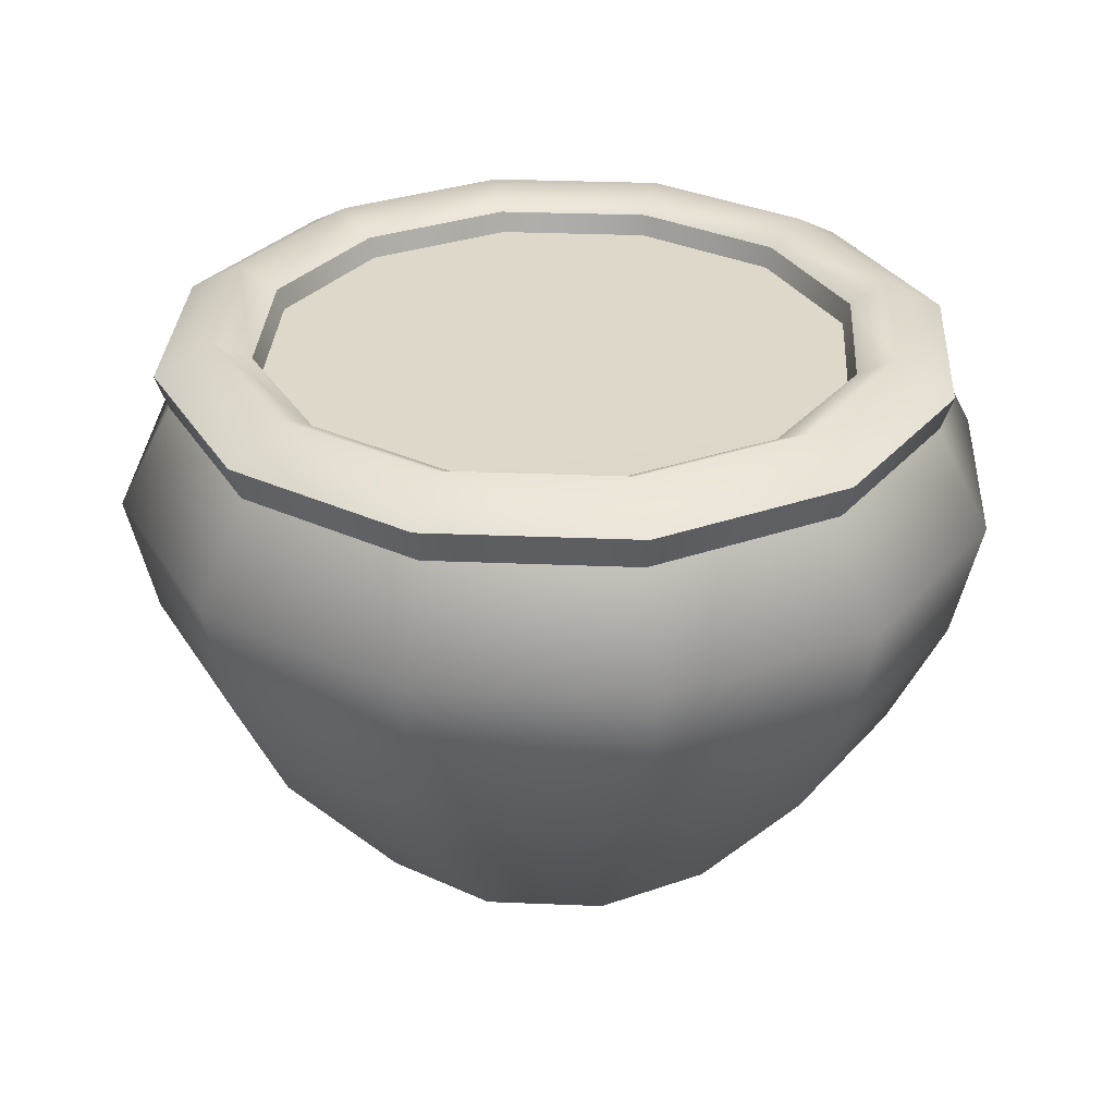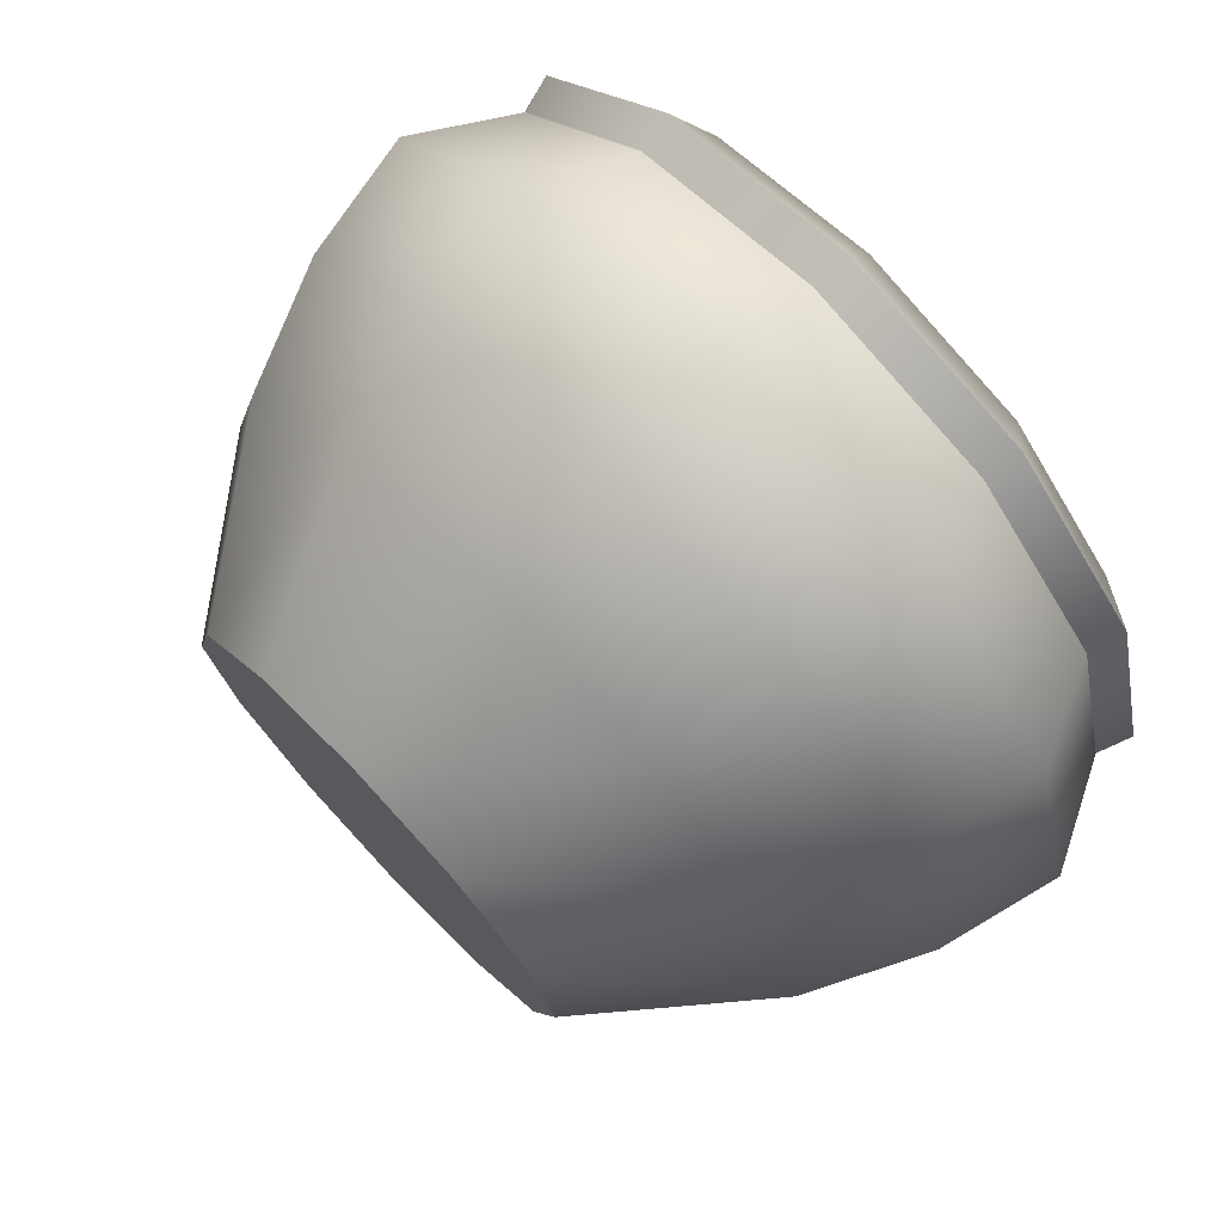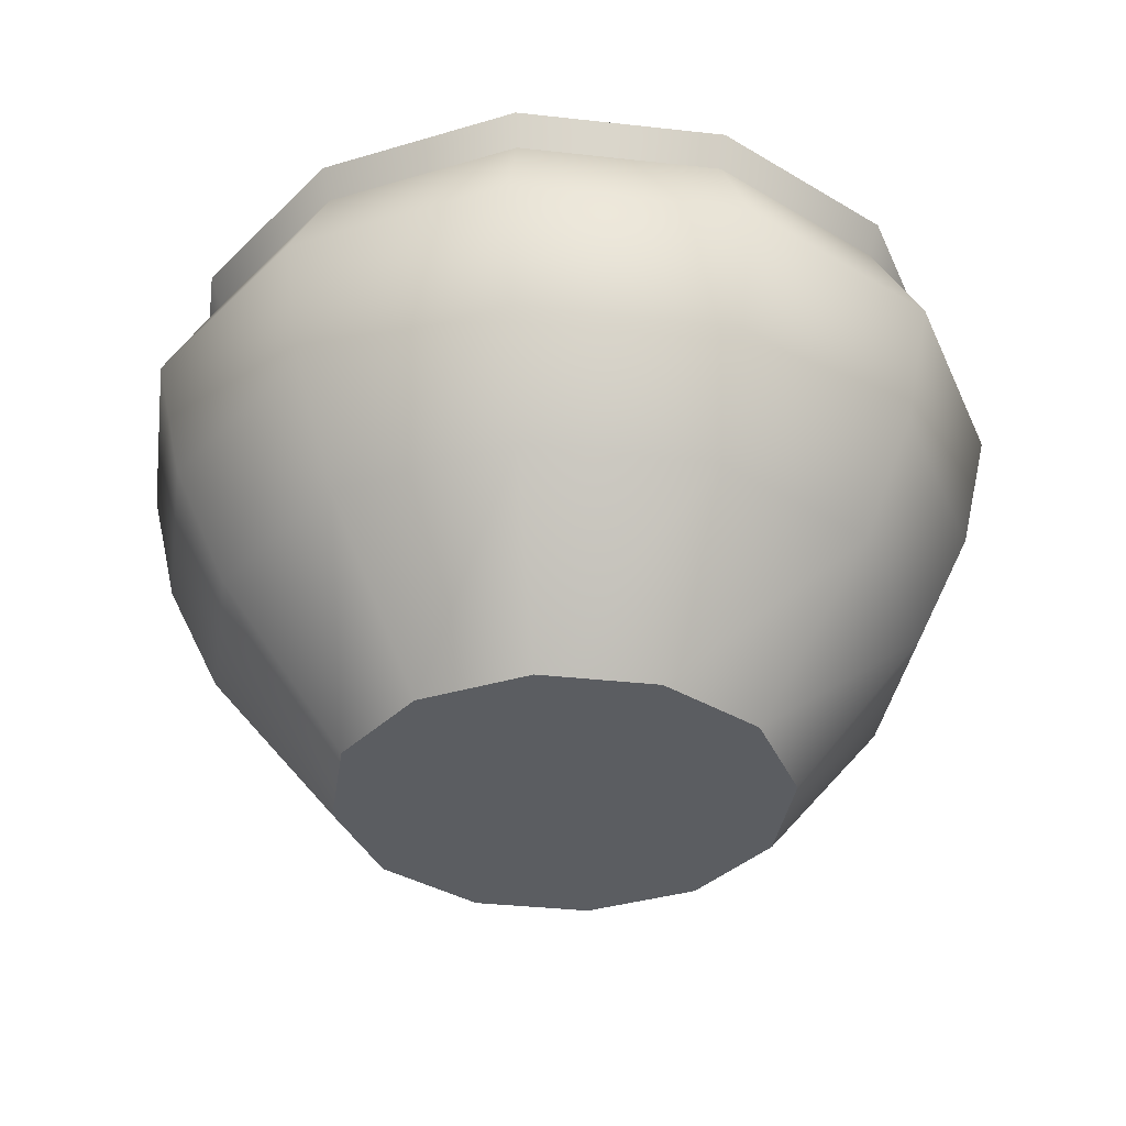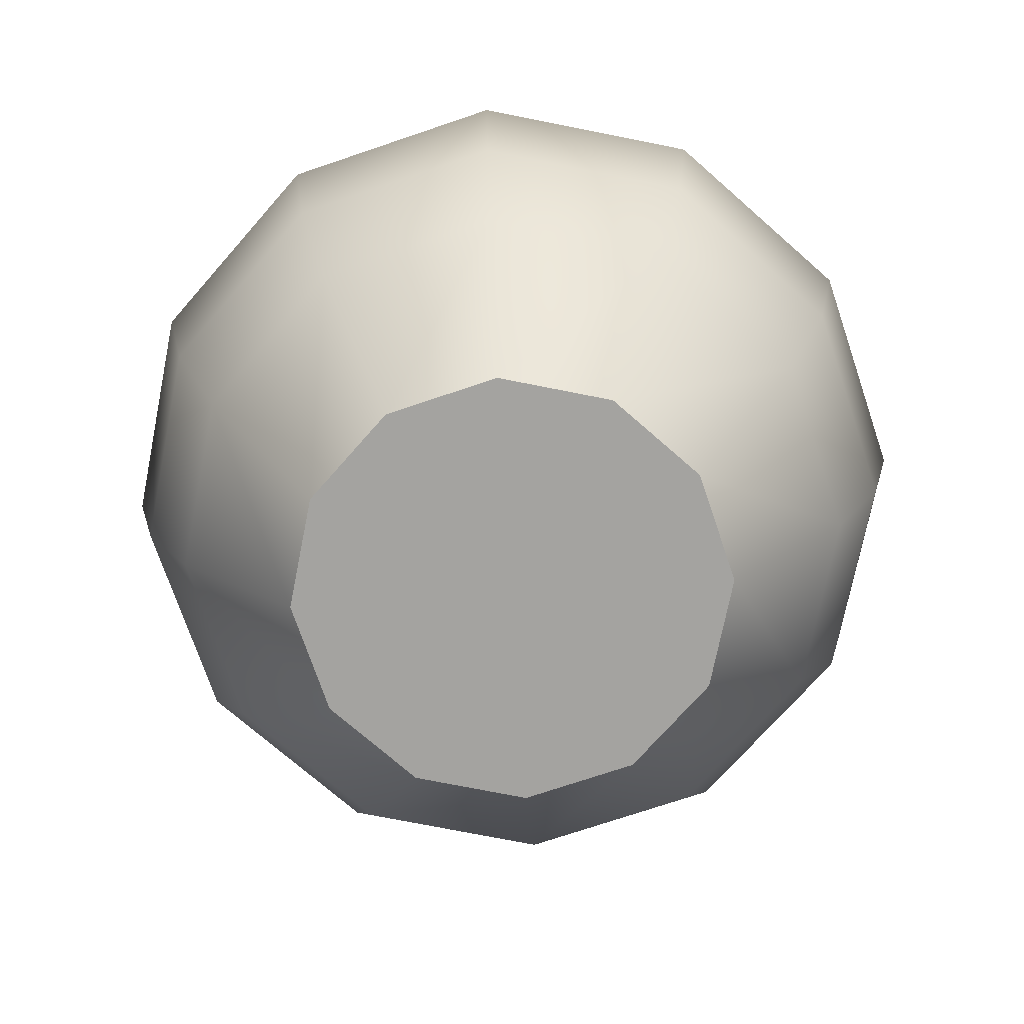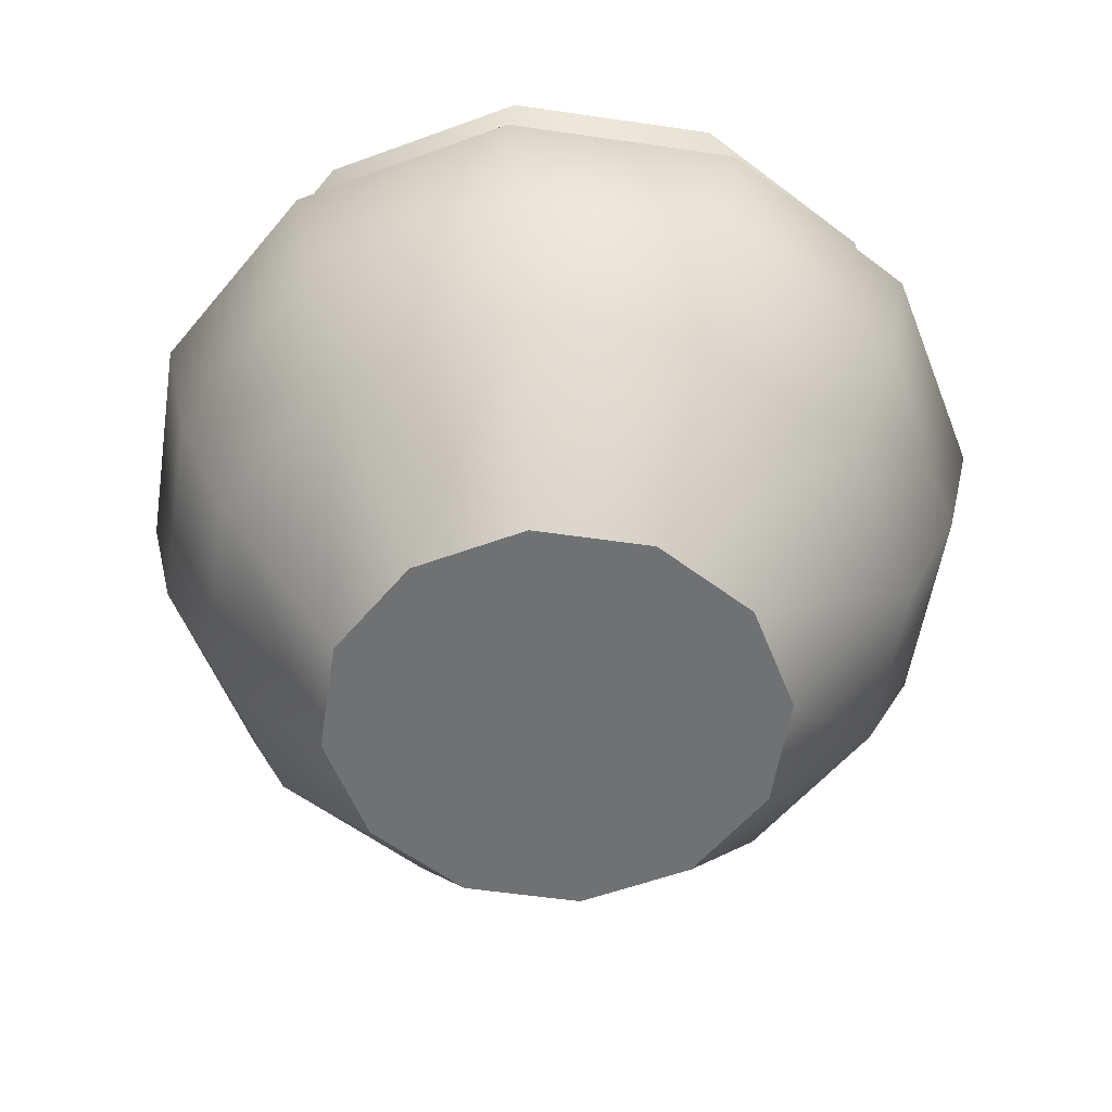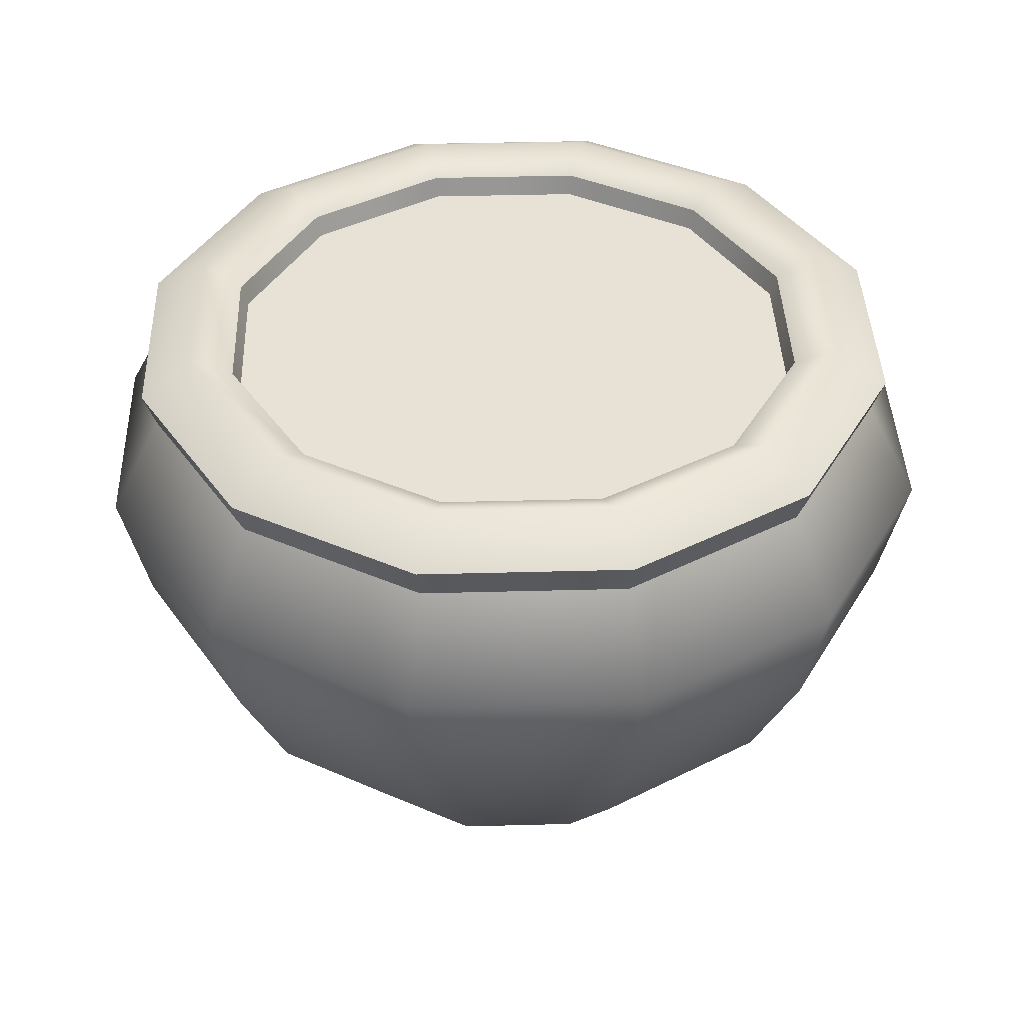
<metadata>
{"format":"obj","ext":"obj","renderer":"f3d","projection":"perspective","resolution":1024,"background":"white","views":[{"elev":31.0,"azim":-71.6,"up":"+Y"},{"elev":73.8,"azim":46.3,"up":"+Z"},{"elev":-35.5,"azim":66.6,"up":"+Y"},{"elev":-72.9,"azim":153.7,"up":"+Y"},{"elev":-55.2,"azim":-173.8,"up":"+Y"},{"elev":40.3,"azim":73.1,"up":"+Y"}]}
</metadata>
<code>
g default
v 0.5255 -1.095 -0.3034
v 0.3034 -1.095 -0.5255
v 0 -1.095 -0.6068
v -0.3034 -1.095 -0.5255
v -0.5255 -1.095 -0.3034
v -0.6068 -1.095 0
v -0.5255 -1.095 0.3034
v -0.3034 -1.095 0.5255
v 0 -1.095 0.6068
v 0.3034 -1.095 0.5255
v 0.5255 -1.095 0.3034
v 0.6068 -1.095 0
v -0 -1.095 0
v 1.019 -0.02695 0.5882
v 0.5882 -0.02695 1.019
v 0 -0.02695 1.176
v -0.5882 -0.02695 1.019
v -1.019 -0.02695 0.5882
v -1.176 -0.02695 0
v -1.019 -0.02695 -0.5882
v -0.5882 -0.02695 -1.019
v 0 -0.02695 -1.176
v 0.5882 -0.02695 -1.019
v 1.019 -0.02695 -0.5882
v 1.176 -0.02695 0
v 0.8249 -0.6644 0.4762
v 0.4762 -0.6644 0.8249
v 0 -0.6644 0.9525
v -0.4762 -0.6644 0.8249
v -0.8249 -0.6644 0.4762
v -0.9525 -0.6644 0
v -0.8249 -0.6644 -0.4762
v -0.4762 -0.6644 -0.8249
v 0 -0.6644 -0.9525
v 0.4762 -0.6644 -0.8249
v 0.8249 -0.6644 -0.4762
v 0.9525 -0.6644 0
v 0.7 0.3646 0.4041
v 0.4041 0.3646 0.7
v -0 0.3646 0.8083
v -0.4041 0.3646 0.7
v -0.7 0.3646 0.4041
v -0.8083 0.3646 0
v -0.7 0.3646 -0.4041
v -0.4041 0.3646 -0.7
v -0 0.3646 -0.8083
v 0.4041 0.3646 -0.7
v 0.7 0.3646 -0.4041
v 0.8083 0.3646 0
v 0.6844 0.3082 0.3952
v 0.3952 0.3082 0.6844
v 0 0.3082 0.7903
v -0.3952 0.3082 0.6844
v -0.6844 0.3082 0.3952
v -0.7903 0.3082 0
v -0.6844 0.3082 -0.3952
v -0.3952 0.3082 -0.6844
v 0 0.3082 -0.7903
v 0.3952 0.3082 -0.6844
v 0.6844 0.3082 -0.3952
v 0.7903 0.3082 0
v -0 0.3075 0
v 0.5157 0.2438 -0.8932
v 0.8932 0.2438 -0.5157
v 1.031 0.2438 0
v 0.8932 0.2438 0.5157
v 0.5157 0.2438 0.8932
v -0 0.2438 1.031
v -0.5157 0.2438 0.8932
v -0.8932 0.2438 0.5157
v -1.031 0.2438 0
v -0.8932 0.2438 -0.5157
v -0.5157 0.2438 -0.8932
v -0 0.2438 -1.031
v 0.5321 0.3371 -0.9216
v 0.9216 0.3371 -0.5321
v 1.064 0.3371 -0
v 0.9216 0.3371 0.5321
v 0.5321 0.3371 0.9216
v -0 0.3371 1.064
v -0.5321 0.3371 0.9216
v -0.9216 0.3371 0.5321
v -1.064 0.3371 0
v -0.9216 0.3371 -0.5321
v -0.5321 0.3371 -0.9216
v -0 0.3371 -1.064
v -0.7924 0.4226 0.4575
v -0.915 0.4226 0
v -0.7924 0.4226 -0.4575
v -0.4575 0.4226 -0.7924
v -0 0.4226 -0.915
v 0.4575 0.4226 -0.7924
v 0.7924 0.4226 -0.4575
v 0.915 0.4226 0
v 0.7924 0.4226 0.4575
v 0.4575 0.4226 0.7924
v -0 0.4226 0.915
v -0.4575 0.4226 0.7924
v 1.101 -0.3523 0
v 0.9539 -0.3523 0.5507
v 0.5507 -0.3523 0.9539
v 0 -0.3523 1.101
v -0.5507 -0.3523 0.9539
v -0.9539 -0.3523 0.5507
v -1.101 -0.3523 0
v -0.9539 -0.3523 -0.5507
v -0.5507 -0.3523 -0.9539
v 0 -0.3523 -1.101
v 0.5507 -0.3523 -0.9539
v 0.9539 -0.3523 -0.5507
g pCylinder1
f 1 2 35 36
f 2 3 34 35
f 3 4 33 34
f 4 5 32 33
f 5 6 31 32
f 6 7 30 31
f 7 8 29 30
f 8 9 28 29
f 9 10 27 28
f 10 11 26 27
f 11 12 37 26
f 12 1 36 37
f 2 1 13
f 3 2 13
f 4 3 13
f 5 4 13
f 6 5 13
f 7 6 13
f 8 7 13
f 9 8 13
f 10 9 13
f 11 10 13
f 12 11 13
f 1 12 13
f 15 14 66 67
f 16 15 67 68
f 17 16 68 69
f 18 17 69 70
f 19 18 70 71
f 20 19 71 72
f 21 20 72 73
f 22 21 73 74
f 23 22 74 63
f 24 23 63 64
f 25 24 64 65
f 14 25 65 66
f 27 26 100 101
f 28 27 101 102
f 29 28 102 103
f 30 29 103 104
f 31 30 104 105
f 32 31 105 106
f 33 32 106 107
f 34 33 107 108
f 35 34 108 109
f 36 35 109 110
f 37 36 110 99
f 26 37 99 100
f 39 38 50 51
f 40 39 51 52
f 41 40 52 53
f 42 41 53 54
f 43 42 54 55
f 44 43 55 56
f 45 44 56 57
f 46 45 57 58
f 47 46 58 59
f 48 47 59 60
f 49 48 60 61
f 38 49 61 50
f 51 50 62
f 52 51 62
f 53 52 62
f 54 53 62
f 55 54 62
f 56 55 62
f 57 56 62
f 58 57 62
f 59 58 62
f 60 59 62
f 61 60 62
f 50 61 62
f 64 63 75 76
f 93 76 75 92
f 65 64 76 77
f 94 77 76 93
f 66 65 77 78
f 95 78 77 94
f 67 66 78 79
f 96 79 78 95
f 68 67 79 80
f 97 80 79 96
f 69 68 80 81
f 98 81 80 97
f 70 69 81 82
f 87 82 81 98
f 71 70 82 83
f 88 83 82 87
f 72 71 83 84
f 89 84 83 88
f 73 72 84 85
f 90 85 84 89
f 74 73 85 86
f 91 86 85 90
f 75 63 74 86
f 92 75 86 91
f 88 87 42 43
f 89 88 43 44
f 90 89 44 45
f 91 90 45 46
f 92 91 46 47
f 93 92 47 48
f 94 93 48 49
f 95 94 49 38
f 96 95 38 39
f 97 96 39 40
f 98 97 40 41
f 87 98 41 42
f 100 99 25 14
f 101 100 14 15
f 102 101 15 16
f 103 102 16 17
f 104 103 17 18
f 105 104 18 19
f 106 105 19 20
f 107 106 20 21
f 108 107 21 22
f 109 108 22 23
f 110 109 23 24
f 99 110 24 25

</code>
